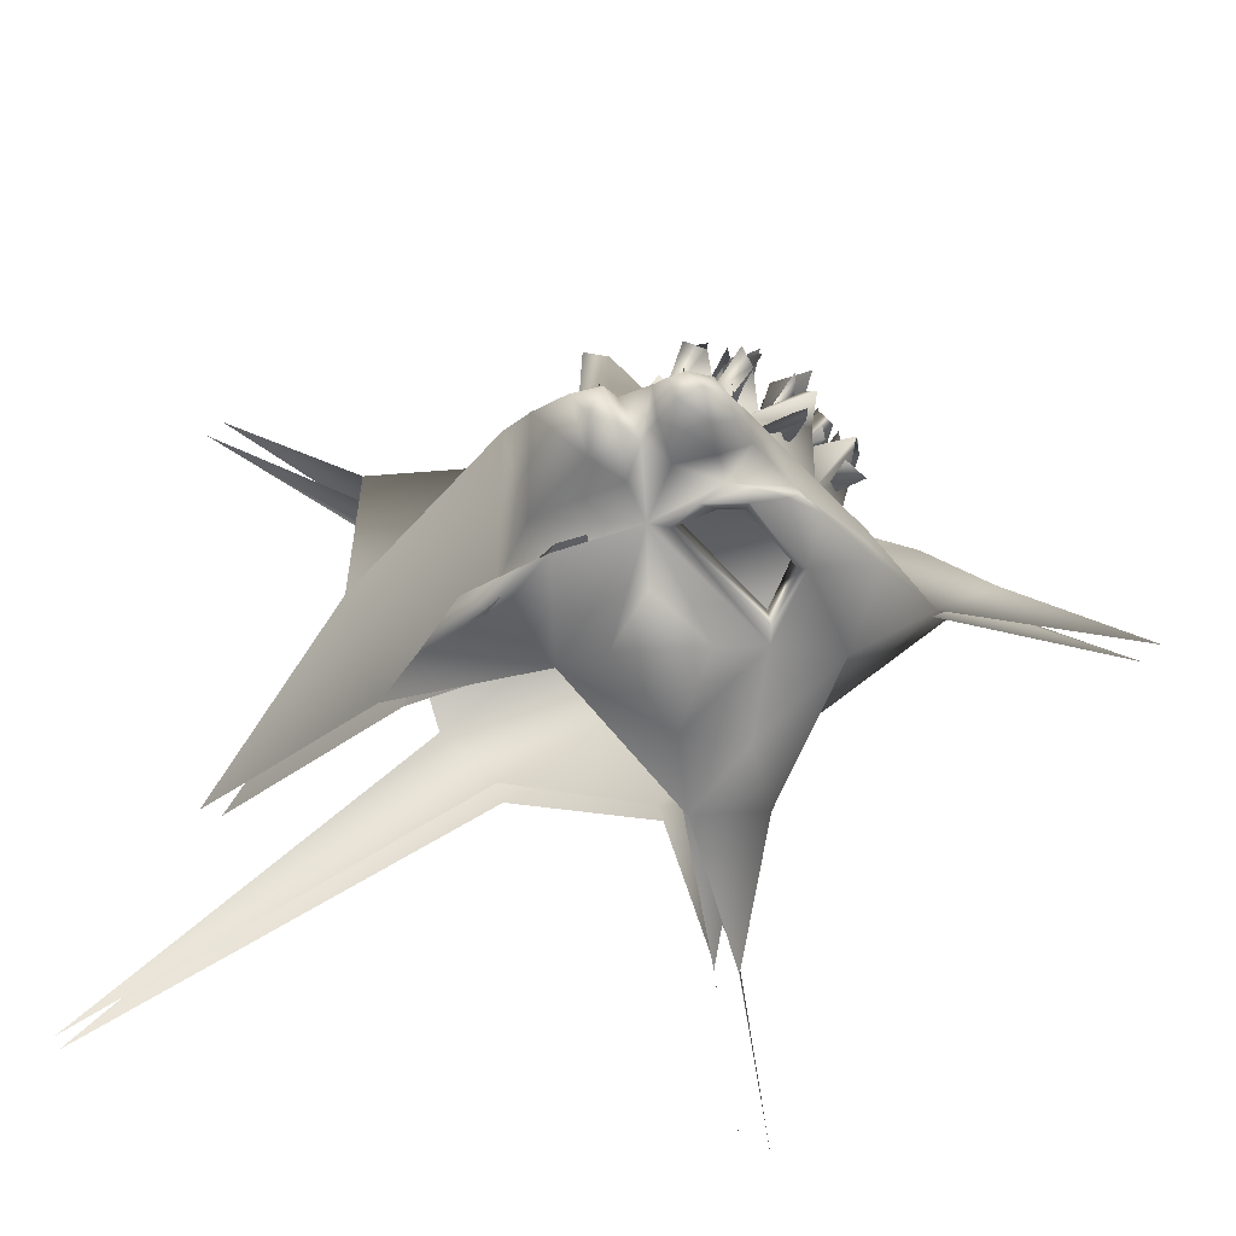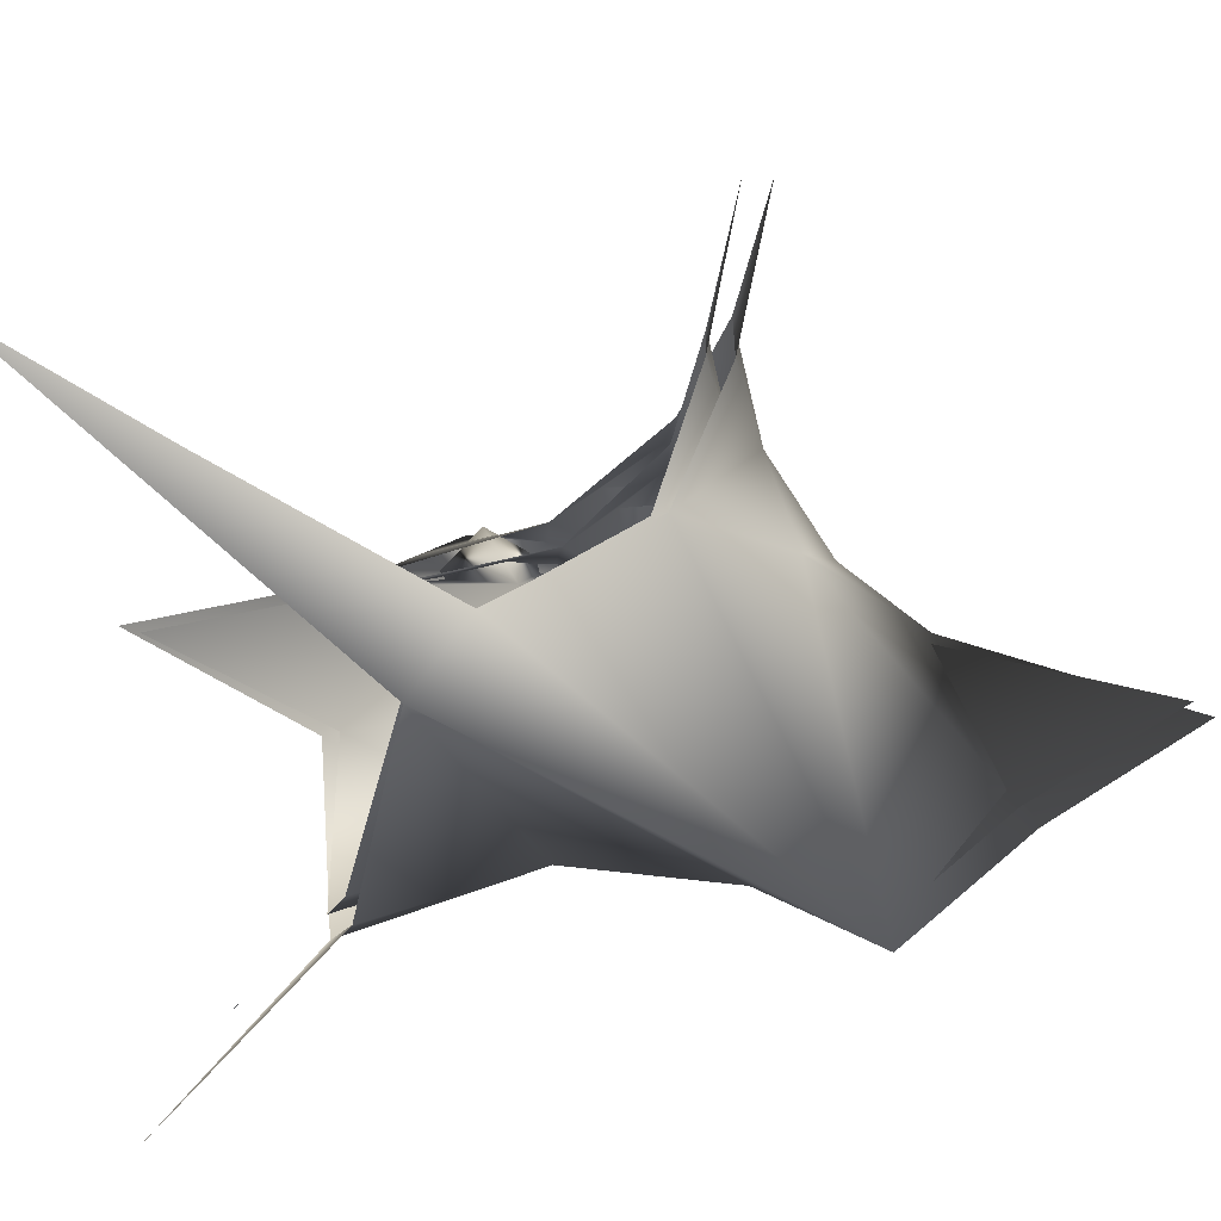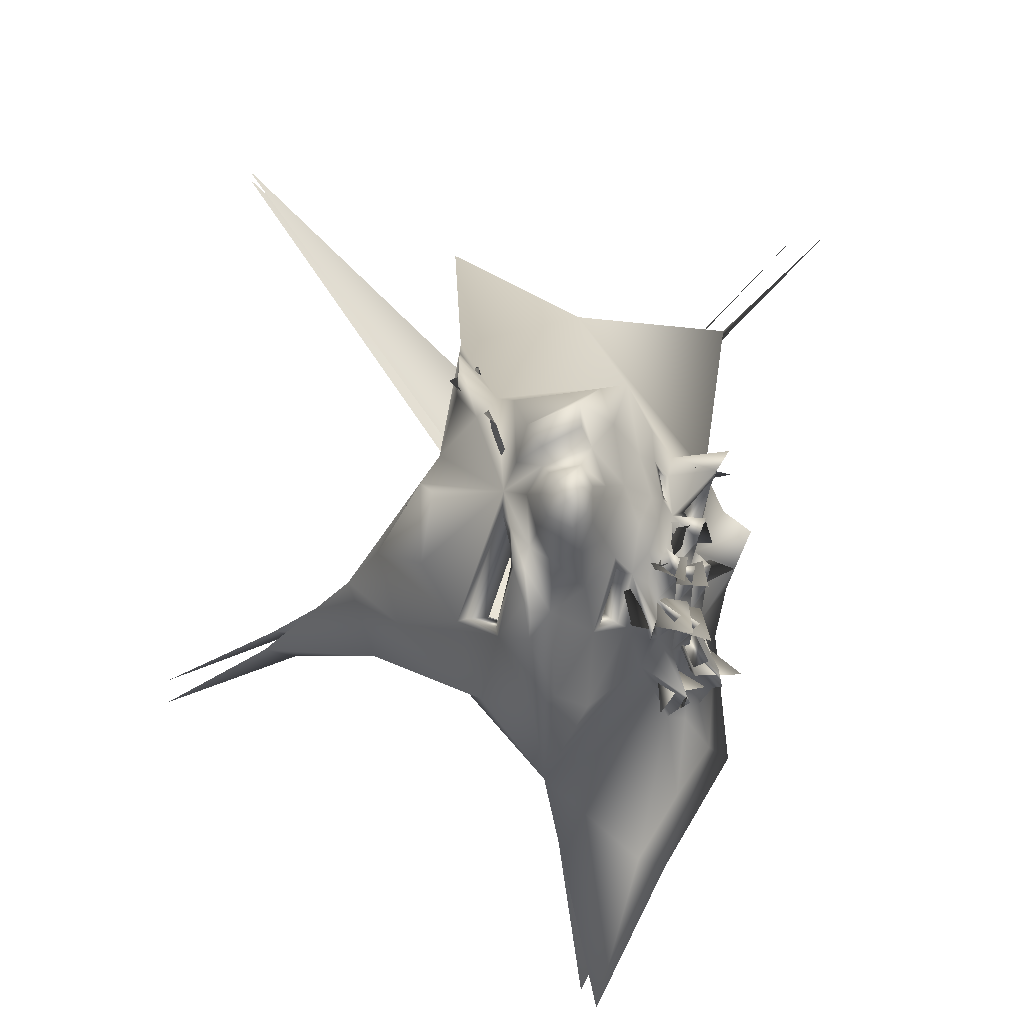
<metadata>
{"format":"obj","ext":"obj","renderer":"f3d","projection":"perspective","resolution":1024,"background":"white","views":[{"elev":58.5,"azim":89.0,"up":"+Z"},{"elev":-78.0,"azim":90.1,"up":"+Z"},{"elev":74.5,"azim":176.5,"up":"+Z"}]}
</metadata>
<code>
o 0
v -175 -175 0
v -60.99 -54.13 88.04
v -27.82 94.75 151.7
v -38.06 -35.54 49.48
v 70.11 -60.67 129.3
v 42.33 57.67 292
v 7.021 108.7 248.5
v 175 -175 0
v 174.8 -32.83 153.7
v 121.3 2.95 12.06
v -29.06 228.9 106.1
v -41.33 317.3 0.0001526
v 74.93 206 370.2
v 280.5 179.9 178.5
v 127.8 357.8 189.8
v 182 50.02 17.3
v 365 -264 0.0002747
v 94.16 535.1 81.84
v 233.1 173.3 79.32
v 456 236 6.104e-05
v 13.26 166.4 279.9
v 31.93 161.2 320.3
v 30.76 234.7 281.2
v 22.53 199.2 304.5
v 51.69 222 318.9
v -10.36 286.7 104.4
v 2.21 258 182.4
v 16.92 260.6 206.7
v 17.17 295.9 104.3
v 12.81 206.5 275.2
v 44.07 275.6 221.4
v -11.03 230.8 176.1
v -27.84 110.1 217.4
v -37.01 113.4 274
v -24.78 132.2 285
v -21.74 135.6 250.8
v -7.451 181.7 220.7
v 16.87 253.6 303.8
v 17.96 257.4 275.1
v 15.53 234.8 252.4
v 16.55 258.2 321.6
v 19.66 257.7 298.6
v 29.92 257.7 245.1
v -10.79 221.4 245.3
v -10.97 204.9 275.7
v 1.619 206.4 246.4
v -12.98 212.3 291.4
v -10.91 218.9 269.2
v 0.7568 233.1 221
v 0.9281 253.6 272.7
v 2.604 256.3 248.4
v -0.4486 258.8 290.8
v 4.138 257.5 263.8
v 15.08 217.7 332.8
v 17.11 229.2 313.4
v 15.95 220.4 350.6
v 19.21 228.4 332
v 35.96 261.8 324.5
v 36.71 265 300.7
v 39.84 271.1 330.9
v 39.69 269.7 287.7
v 10.73 309 211.8
v 12.48 303.2 173.4
v 9.582 305.2 233.3
v 6.522 308.2 220.9
v -37.01 140.7 189.3
v -36.26 201.4 164.1
v -54.86 168 221.5
v -42.16 191.1 194.7
v -5.905 187.6 285.8
v -8.953 182.1 323.5
v -1.289 198.5 323.6
v -2.69 195.4 302.1
v 2.327 227 284.1
v 2.119 218.3 303.4
v 2.29 219.7 323.8
v 3.774 226.9 303.1
v -16.21 274.7 207.5
v -16.84 287.2 172.9
v -18.55 282.4 223.4
v -22.17 292.5 202.2
v 79.13 136.2 381.9
v 147.7 53.04 261.2
v 197.6 92.1 237.1
v 190.9 236.1 251.4
v 118 251.8 331.8
v 148.2 153.9 336.8
v 135.2 76.05 324.6
v 127.6 115.5 383.8
v 86.73 104.1 396.8
v 67.39 78.62 349.9
v 176.2 -1.226 223.4
v 180.2 54.2 278.2
v 165.7 89.77 329.4
v 176.8 29.88 296.7
v 214 128.7 285.8
v 252.6 172.5 241.2
v 216.4 196.7 292.7
v 203.7 153.5 343.7
v 145 220.6 354.2
v 159 260.6 296.5
v 134.7 313.4 262
v 135.5 271 325.6
v 122.5 178.2 404.4
v 112.8 211.3 402
v 88.25 197.4 415.8
v 95.06 167.4 424.8
v 108.7 173 421.8
v 117.9 195.5 407.8
v 99.01 207.5 410.6
v 89.87 179.7 424.4
v 118.3 150.3 388.2
v 131.4 170.1 380
v 89.75 157.9 410.1
v 114.3 223.5 377.8
v 131.4 205.5 357.9
v 83.65 200.2 399.2
v 90.4 238.7 348.9
v 70.18 167.2 379.1
v 87.04 126.4 405.6
v 110.2 116.8 407.5
v 137.4 140.8 369.3
v 144.9 187.8 354.1
v 137.9 246.5 349
v 133.5 255.1 347.4
v 65.31 214.2 342.7
v 116.5 304.7 265.2
v 90.06 308.7 234.3
v 56.91 255.4 278.1
v 58.49 105.3 339
v 44.26 186.9 332.7
v 38.85 125.8 318.2
v 32.14 217.5 306.2
v 28.24 183.4 319.9
v 39.44 226.4 303.9
v 13.89 132.2 277
v 24.58 94.37 281.6
v 21.85 158.8 302.2
v -20.17 316.4 57.06
v 2.324 298.9 105.5
v 50.5 415.1 97.4
v 25.8 417.4 56.64
v 174.8 292.5 210.4
v 239.9 223.1 202
v 359.4 214.4 94.48
v 335.4 215.7 66.79
v 192.6 264.5 144.6
v 103 190.1 425.9
v 114 160.9 404.7
v 125.1 200.5 381.6
v 95.8 221.2 384.8
v 81.78 174.2 406.6
v 118.3 138.9 401
v 136.5 222.4 360.4
v 84.42 263.2 301.6
v 54.31 158 347.2
v 37.31 205.8 321.3
v 25.78 125.6 300.5
v 13.16 361.7 88.68
v 263 238.2 150.4
v 183.3 237.1 263.4
v 160.8 255 296.8
v 146.3 218 349.3
v 146.3 199.7 349.3
v 150.4 169.8 334.5
v 64.19 220.3 333.8
v 79.25 258.5 301.5
v 64.19 254.2 288.7
v 59.86 222.8 326
v -11.02 240.9 189.2
v -5.327 242 211.8
v -15.87 271.8 213
v -15.75 270.8 211.1
v 22.98 132 296.2
v 20.58 155.2 297.3
v 17.03 158.2 288.6
v 18.12 134.8 286.3
v 1.603 247.6 198.5
v 1.146 239.8 210.7
v 1.682 246.9 228.7
v -20.85 137.1 274.4
v 3.126 161.7 271.6
v -9.075 170.6 233.1
v -20.38 140.3 254.2
v -158.9 -186.1 4.193
v -41.57 -55.3 83.41
v -8.935 101.1 150
v -20.91 -40.59 58.45
v 76.7 -47.15 116.1
v 54.27 68.37 280
v 16.25 122.1 236.8
v 173.4 -159.7 -12.77
v 171.9 -16.23 142.9
v 129.5 3.528 30.3
v -9.603 224.6 107.9
v -27.43 310.5 12.63
v 91.48 197.8 362.6
v 263.6 175.8 168.6
v 125.3 338.7 184.4
v 175.2 46.38 35.76
v 363.9 -264.8 19.95
v 105.9 519.5 77.41
v 227.7 161.7 94.67
v 455.4 216 -0.4387
v 29.1 167 267.7
v 48.04 162.2 308.5
v 41.11 226.6 266.2
v 37.55 201.2 291.5
v 61.5 211.6 304.9
v 3.859 274.7 97.06
v 1.894 238.5 177.8
v 30.27 246.2 203
v 27.75 283.1 93.2
v 29.04 209.3 263.8
v 43.39 257.5 212.9
v 7.875 225.9 171.8
v -10.91 120.7 216.1
v -37.78 130.4 263.3
v -10.28 124.7 273.4
v -3.354 127.8 250.1
v 10.65 180.3 212.3
v 35.15 261.1 300.7
v 31.03 242.2 274.6
v 30.58 225.5 243.1
v 6.925 270.6 309.3
v 7.887 241.7 296.3
v 37.8 240.6 238.3
v 7.391 213.1 244.3
v -4.759 222.3 267.9
v 18.45 203.8 236
v -31.73 214.5 284.8
v -15.49 200.4 263.1
v 18.65 227.4 214.2
v 20.53 257.3 271.2
v 20.1 246.7 248.6
v -9.605 270.3 277.3
v -4.672 239.8 261
v 34.56 221.9 331.1
v 31.56 215.4 312
v 12.7 235.1 337.3
v 7.828 213.2 325.8
v 55.09 263.6 318.9
v 55.07 257.1 299.9
v 38.96 265.9 311.6
v 38.46 250 284.5
v 30.31 313 210.6
v 21.77 285.5 175.1
v 17.11 297.8 216.3
v -7.282 294.7 215.6
v -23.41 152 180
v -17.17 195.5 164.2
v -52.31 167.6 201.7
v -30.57 177.2 186.2
v 13.76 191.2 285.9
v -13.17 199.7 315
v -9.868 182.8 314.7
v 12.51 182.4 301.5
v 18.75 215.6 282.8
v 19.61 227.9 301.5
v -7.5 235.2 315.8
v -5.888 210 298.5
v 3.497 278.1 207.5
v -9.967 268.5 173
v 0.1471 285 216.8
v -39.42 282.7 199.4
v 93.76 139 368.6
v 150.8 69.44 250.2
v 181.3 101.3 230.1
v 176.8 226.3 241.2
v 120.8 236.7 319.1
v 133.9 155.5 322.9
v 125.4 91.44 316.5
v 112.2 124 374.2
v 93.42 112.6 380
v 72.43 94.81 339.3
v 161 9.87 216.6
v 160.7 55.36 274.2
v 150.4 93.46 317.1
v 185.8 43.55 285.2
v 200.3 140.3 276.9
v 234.1 172.8 233.4
v 203.7 186.6 281
v 193.6 155.7 326.6
v 127.9 216.5 344.7
v 142.1 253.4 288.6
v 125.6 298.8 251.7
v 127.3 257.5 313.3
v 105 179 394.7
v 102.8 197.6 391.5
v 101.8 187.7 404.6
v 98.55 177.4 407.8
v 97.38 179.7 406.7
v 102 188.9 397.7
v 101.3 192.6 397.5
v 101.8 178.3 408.4
v 106.6 149 372
v 113.1 172.1 372.2
v 97.06 171.4 397.3
v 104.5 208.6 368.9
v 124.4 201.8 339.5
v 100.2 191.8 391.8
v 99.15 223.5 339.3
v 88.23 167.3 370.5
v 97.81 120.9 389.6
v 102.1 124.7 391
v 119.6 139 360.4
v 130.7 189.4 340.1
v 124 239.1 336.7
v 137.7 243.3 331.9
v 79.26 204.3 332.4
v 123.7 289.2 254.7
v 101.5 295.7 224.4
v 62.59 239 268
v 75.61 108.4 329.1
v 57.27 183.1 318
v 54.9 129.4 306.8
v 36.72 206.7 290
v 44.29 181 308.3
v 53.28 220.4 290.8
v 28.84 137.7 264.9
v 40.66 100.7 271.6
v 40.02 160.8 294
v -3.036 309.4 49.45
v 13.57 288.8 92.36
v 62.87 407.8 83.47
v 39.74 403 55.65
v 160.5 279.3 205.8
v 226.5 212.2 192
v 352.2 197.3 86.97
v 336.1 196.9 73.51
v 184.1 250.7 156.3
v 97.12 184 407.8
v 102.6 173.4 394
v 107.1 194.3 375.5
v 102.8 204.8 375.6
v 99.94 175.5 398.3
v 110.8 130.9 384.3
v 134.3 219.7 340.7
v 94.95 249.1 292
v 70.79 157.9 335.8
v 49.81 198.1 307.7
v 43.25 129 291.3
v 27.69 354.7 76.85
v 253.9 220.5 148.7
v 165.5 235.1 254.5
v 142.8 252.1 288.5
v 127.6 216.5 342.5
v 127.4 199.6 342.7
v 132 169.5 326.7
v 75.4 207.2 323.8
v 90.91 245.5 291.7
v 75.68 241.1 278.9
v 70.89 209.4 316
v 7.691 246.7 185.2
v 12.93 248.8 207.3
v 3.072 277.7 210.4
v 3.54 275.7 209.1
v 41.24 134.1 288.3
v 39.09 157.3 290
v 35.53 159.9 281.2
v 36.37 136.5 278.3
v 21.55 246.2 198.4
v 21.09 238.4 210.8
v 21.57 244.8 228.9
v -5.412 124.9 271.1
v 17.17 148.7 265.7
v 6.766 159.7 227.6
v -3.335 130.2 251.3
f 50 51 180
f 235 234 364
f 4 1 2
f 3 4 2
f 3 2 5
f 7 3 6
f 137 7 6
f 5 6 3
f 83 6 5
f 9 83 5
f 8 9 5
f 11 12 10
f 3 11 10
f 4 3 10
f 90 91 89
f 121 90 89
f 88 89 91
f 10 12 16
f 17 10 16
f 16 12 19
f 147 19 12
f 15 147 142
f 18 15 142
f 12 142 147
f 160 143 144
f 85 144 143
f 136 7 137
f 158 136 137
f 133 24 157
f 134 157 24
f 140 26 27
f 29 140 27
f 28 29 27
f 24 30 21
f 134 24 138
f 22 134 138
f 21 138 24
f 119 156 82
f 130 82 156
f 155 126 118
f 13 118 126
f 141 29 15
f 18 141 15
f 128 15 31
f 29 31 15
f 159 139 140
f 26 140 139
f 139 12 11
f 26 139 11
f 32 26 11
f 7 34 33
f 3 7 33
f 35 34 7
f 21 35 136
f 7 136 35
f 3 33 37
f 36 37 33
f 28 40 39
f 38 39 40
f 38 40 23
f 41 38 23
f 42 41 23
f 43 42 23
f 43 28 39
f 42 43 39
f 44 32 37
f 45 44 37
f 46 47 45
f 37 46 45
f 48 47 46
f 49 48 46
f 49 32 44
f 48 49 44
f 40 52 50
f 49 40 50
f 53 52 40
f 28 53 40
f 28 27 51
f 53 28 51
f 40 30 55
f 54 55 30
f 54 30 24
f 56 54 24
f 57 56 24
f 23 57 133
f 24 133 57
f 23 40 55
f 57 23 55
f 59 43 23
f 58 59 23
f 58 23 135
f 60 58 25
f 135 25 58
f 31 61 129
f 25 129 61
f 60 25 61
f 31 43 61
f 59 61 43
f 28 62 63
f 29 28 63
f 43 64 28
f 62 28 64
f 31 65 64
f 43 31 64
f 63 65 31
f 29 63 31
f 3 66 67
f 11 3 67
f 37 68 66
f 3 37 66
f 69 68 37
f 32 69 37
f 67 69 32
f 11 67 32
f 21 71 70
f 37 21 70
f 72 71 21
f 30 72 21
f 46 73 30
f 72 30 73
f 46 37 70
f 73 46 70
f 74 49 46
f 75 74 46
f 75 46 30
f 76 75 30
f 77 76 30
f 40 77 30
f 40 49 74
f 77 40 74
f 78 79 32
f 26 32 79
f 27 81 80
f 49 27 80
f 79 81 27
f 26 79 27
f 93 94 95
f 92 93 95
f 98 99 96
f 97 98 96
f 101 102 103
f 100 101 124
f 103 124 101
f 109 148 108
f 104 109 108
f 91 6 88
f 83 88 6
f 122 89 88
f 87 122 88
f 83 87 88
f 120 90 121
f 153 120 121
f 130 6 91
f 82 130 90
f 120 82 90
f 91 90 130
f 95 83 92
f 9 92 83
f 92 9 84
f 93 92 84
f 84 87 94
f 93 84 94
f 87 83 94
f 95 94 83
f 99 87 96
f 84 96 87
f 96 84 97
f 14 97 84
f 144 85 97
f 14 144 97
f 98 97 85
f 85 87 98
f 99 98 87
f 154 116 123
f 87 123 116
f 143 15 102
f 85 143 101
f 102 101 143
f 15 127 102
f 103 102 127
f 125 103 86
f 127 86 103
f 113 149 112
f 87 113 112
f 115 105 150
f 109 150 105
f 151 117 110
f 106 110 117
f 111 152 107
f 114 107 152
f 105 110 109
f 148 109 110
f 110 106 148
f 111 148 106
f 148 111 108
f 107 108 111
f 104 108 149
f 113 104 149
f 107 114 108
f 149 108 114
f 114 82 112
f 149 114 112
f 150 109 104
f 113 150 104
f 116 150 113
f 87 116 113
f 86 115 116
f 150 116 115
f 115 151 105
f 110 105 151
f 86 118 115
f 151 115 118
f 118 13 151
f 117 151 13
f 117 152 106
f 111 106 152
f 13 119 117
f 152 117 119
f 152 119 114
f 82 114 119
f 153 121 89
f 122 153 89
f 87 112 122
f 153 122 112
f 112 82 153
f 120 153 82
f 124 154 100
f 123 100 154
f 103 125 124
f 154 124 125
f 125 86 154
f 116 154 86
f 127 155 86
f 118 86 155
f 128 155 127
f 15 128 127
f 128 31 129
f 155 128 129
f 126 156 13
f 119 13 156
f 25 131 126
f 156 126 131
f 131 22 156
f 132 156 22
f 156 132 130
f 6 130 132
f 157 134 131
f 22 131 134
f 135 157 25
f 131 25 157
f 135 23 133
f 157 135 133
f 158 137 132
f 6 132 137
f 22 138 132
f 158 132 138
f 159 140 29
f 141 159 29
f 142 159 141
f 18 142 141
f 142 12 139
f 159 142 139
f 160 144 14
f 145 160 14
f 146 160 145
f 20 146 145
f 19 147 160
f 146 19 160
f 147 15 143
f 160 147 143
f 165 87 85
f 161 165 85
f 85 101 161
f 162 161 101
f 101 100 162
f 163 162 100
f 100 123 164
f 163 100 164
f 164 123 165
f 87 165 123
f 169 25 166
f 126 166 25
f 167 166 155
f 126 155 166
f 155 129 168
f 167 155 168
f 129 25 168
f 169 168 25
f 173 78 170
f 32 170 78
f 170 32 49
f 171 170 49
f 49 80 172
f 171 49 172
f 172 80 78
f 173 172 78
f 177 136 158
f 174 177 158
f 138 175 174
f 158 138 174
f 138 21 176
f 175 138 176
f 176 21 136
f 177 176 136
f 27 178 180
f 51 27 180
f 27 49 178
f 179 178 49
f 179 49 180
f 50 180 49
f 36 35 181
f 184 36 181
f 181 35 182
f 21 182 35
f 37 183 21
f 182 21 183
f 37 36 183
f 184 183 36
f 186 185 188
f 187 186 188
f 189 186 187
f 190 189 187
f 321 190 191
f 187 191 190
f 189 190 267
f 192 189 193
f 267 193 189
f 194 196 195
f 188 194 187
f 195 187 194
f 272 275 273
f 305 273 274
f 275 274 273
f 200 196 194
f 201 200 194
f 326 196 199
f 202 326 199
f 331 199 196
f 203 331 196
f 200 203 196
f 269 327 328
f 344 328 327
f 321 191 320
f 342 321 320
f 208 317 341
f 318 208 341
f 212 211 213
f 324 213 210
f 211 210 213
f 205 214 208
f 322 205 208
f 206 322 318
f 208 318 322
f 314 340 266
f 303 266 340
f 197 310 302
f 339 302 310
f 215 213 199
f 312 215 199
f 202 199 325
f 213 325 199
f 210 323 324
f 343 324 323
f 195 196 323
f 216 195 210
f 323 210 195
f 217 218 191
f 187 217 191
f 191 218 219
f 320 191 219
f 205 320 219
f 220 217 221
f 187 221 217
f 224 212 223
f 222 224 223
f 222 225 207
f 224 222 207
f 207 225 226
f 227 207 226
f 227 226 223
f 212 227 223
f 228 229 221
f 216 228 221
f 229 231 230
f 221 229 230
f 230 231 232
f 233 230 232
f 233 232 228
f 216 233 228
f 234 236 224
f 233 234 224
f 224 236 237
f 212 224 237
f 212 237 235
f 211 212 235
f 238 214 239
f 224 239 214
f 238 240 208
f 214 238 208
f 240 241 208
f 317 208 241
f 207 317 241
f 207 241 239
f 224 207 239
f 207 227 243
f 242 207 243
f 242 244 209
f 207 242 319
f 209 319 242
f 244 245 209
f 313 209 245
f 215 313 245
f 243 227 245
f 215 245 227
f 213 247 212
f 246 212 247
f 246 248 212
f 227 212 248
f 248 249 215
f 227 248 215
f 215 249 247
f 213 215 247
f 251 250 187
f 195 251 187
f 250 252 221
f 187 250 221
f 221 252 253
f 216 221 253
f 216 253 251
f 195 216 251
f 254 255 205
f 221 254 205
f 205 255 256
f 214 205 256
f 214 256 257
f 230 214 257
f 254 221 230
f 257 254 230
f 259 230 258
f 233 258 230
f 259 260 214
f 230 259 214
f 214 260 261
f 224 214 261
f 224 261 258
f 233 224 258
f 210 263 216
f 262 216 263
f 264 265 211
f 233 264 211
f 211 265 263
f 210 211 263
f 279 278 277
f 276 279 277
f 280 283 282
f 281 280 282
f 284 308 285
f 286 285 287
f 308 287 285
f 292 332 293
f 288 292 293
f 267 190 272
f 275 272 190
f 272 273 306
f 267 272 271
f 306 271 272
f 305 274 304
f 337 305 304
f 275 190 314
f 274 275 314
f 304 274 266
f 314 266 274
f 193 267 276
f 279 276 267
f 276 277 268
f 193 276 268
f 278 271 268
f 277 278 268
f 267 271 278
f 279 267 278
f 268 271 280
f 283 280 271
f 198 268 281
f 280 281 268
f 282 269 281
f 198 281 328
f 269 328 281
f 283 271 282
f 269 282 271
f 271 300 307
f 338 307 300
f 286 199 327
f 285 286 327
f 269 285 327
f 309 270 287
f 286 287 311
f 199 286 311
f 270 311 287
f 296 333 297
f 271 296 297
f 334 293 289
f 299 334 289
f 290 301 294
f 335 294 301
f 291 298 336
f 295 291 336
f 293 332 294
f 289 293 294
f 294 332 290
f 295 290 332
f 295 332 292
f 291 295 292
f 333 292 288
f 297 333 288
f 333 298 292
f 291 292 298
f 296 266 298
f 333 296 298
f 288 293 334
f 297 288 334
f 297 334 300
f 271 297 300
f 334 299 300
f 270 300 299
f 289 294 335
f 299 289 335
f 335 302 299
f 270 299 302
f 301 197 335
f 302 335 197
f 295 336 290
f 301 290 336
f 336 303 301
f 197 301 303
f 266 303 298
f 336 298 303
f 273 305 337
f 306 273 337
f 337 296 306
f 271 306 296
f 304 266 337
f 296 337 266
f 338 308 284
f 307 338 284
f 287 308 309
f 338 309 308
f 300 270 338
f 309 338 270
f 302 339 270
f 311 270 339
f 311 339 312
f 199 311 312
f 313 215 312
f 339 313 312
f 303 340 197
f 310 197 340
f 340 315 310
f 209 310 315
f 316 206 340
f 315 340 206
f 314 190 316
f 340 314 316
f 206 318 315
f 341 315 318
f 315 341 209
f 319 209 341
f 341 317 319
f 207 319 317
f 190 321 316
f 342 316 321
f 342 322 316
f 206 316 322
f 213 324 343
f 325 213 343
f 325 343 326
f 202 325 326
f 323 196 343
f 326 343 196
f 198 328 344
f 329 198 344
f 329 344 330
f 204 329 330
f 344 331 203
f 330 344 203
f 327 199 331
f 344 327 331
f 271 349 345
f 269 271 345
f 346 285 269
f 345 346 269
f 346 347 285
f 284 285 347
f 347 348 284
f 307 284 348
f 307 348 349
f 271 307 349
f 310 209 350
f 353 350 209
f 310 350 339
f 351 339 350
f 352 313 339
f 351 352 339
f 353 209 352
f 313 352 209
f 216 262 354
f 357 354 262
f 216 354 233
f 355 233 354
f 356 264 355
f 233 355 264
f 262 264 356
f 357 262 356
f 342 320 361
f 358 342 361
f 358 359 322
f 342 358 322
f 360 205 322
f 359 360 322
f 361 320 360
f 205 360 320
f 362 211 364
f 235 364 211
f 233 211 362
f 363 233 362
f 234 233 364
f 363 364 233
f 365 219 220
f 368 365 220
f 205 219 366
f 365 366 219
f 366 367 205
f 221 205 367
f 368 220 367
f 221 367 220
f 184 181 365
f 368 184 365
f 365 181 182
f 366 365 182
f 182 183 367
f 366 182 367
f 183 184 367
f 368 367 184
f 363 179 180
f 364 363 180
f 180 178 362
f 364 180 362
f 178 179 362
f 363 362 179
f 357 173 354
f 170 354 173
f 354 170 171
f 355 354 171
f 171 172 356
f 355 171 356
f 356 172 173
f 357 356 173
f 345 349 165
f 161 345 165
f 162 346 345
f 161 162 345
f 163 347 162
f 346 162 347
f 164 348 347
f 163 164 347
f 349 348 165
f 164 165 348
f 353 169 166
f 350 353 166
f 350 166 351
f 167 351 166
f 167 168 351
f 352 351 168
f 168 169 353
f 352 168 353
f 361 177 174
f 358 361 174
f 174 175 359
f 358 174 359
f 175 176 359
f 360 359 176
f 360 176 361
f 177 361 176

</code>
